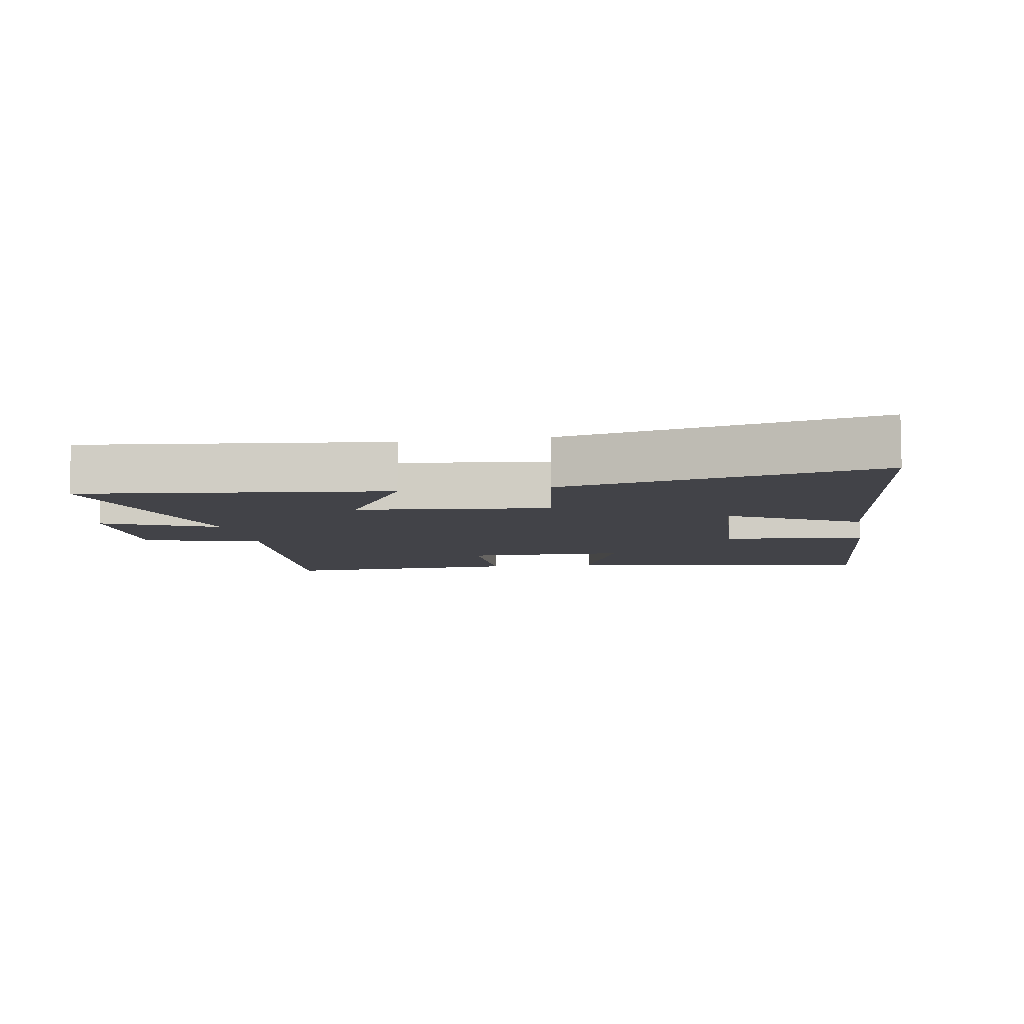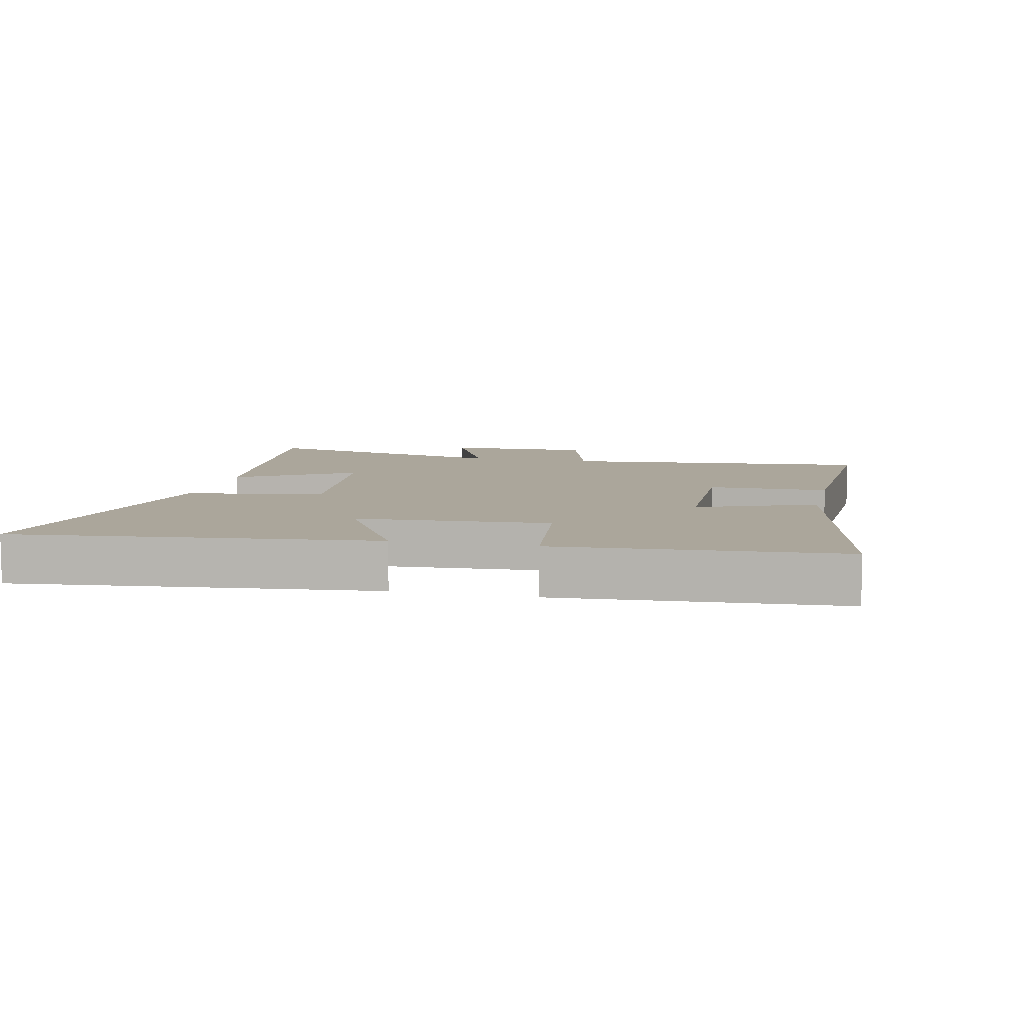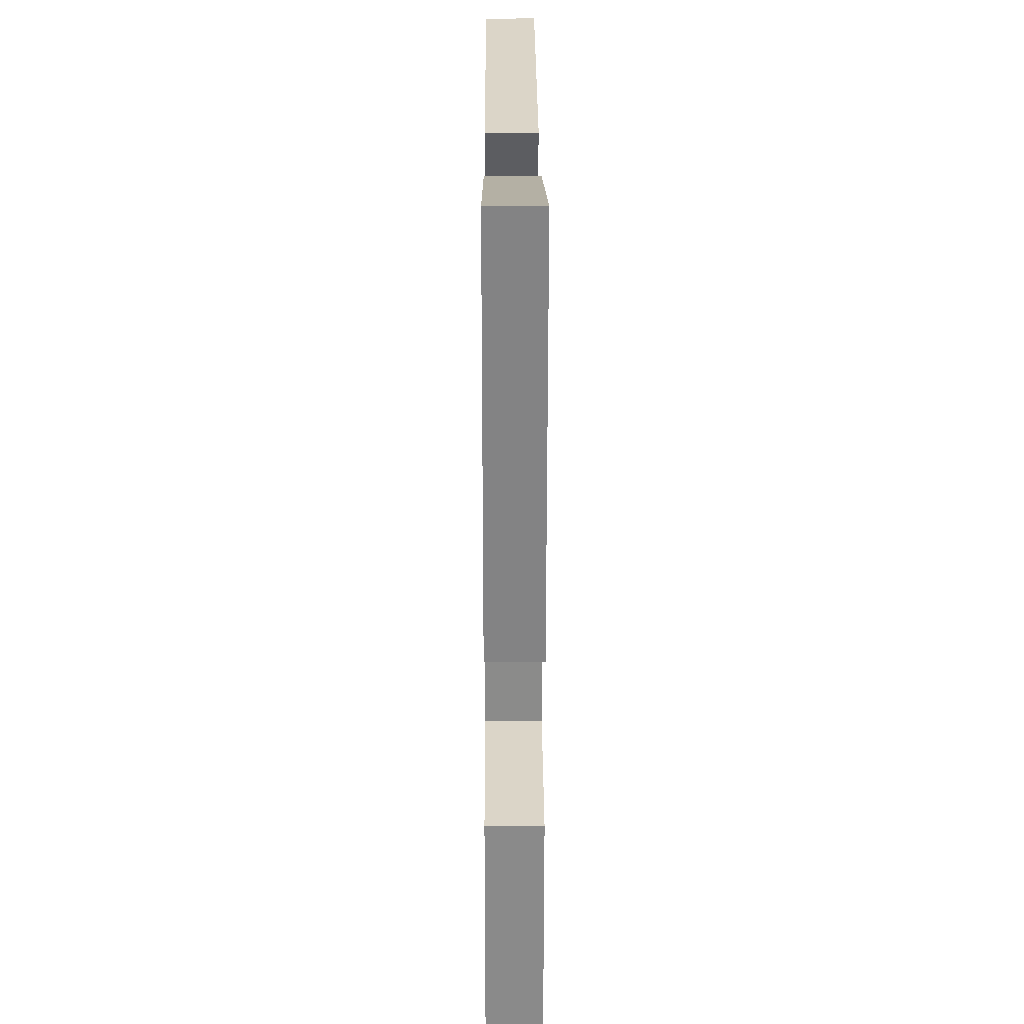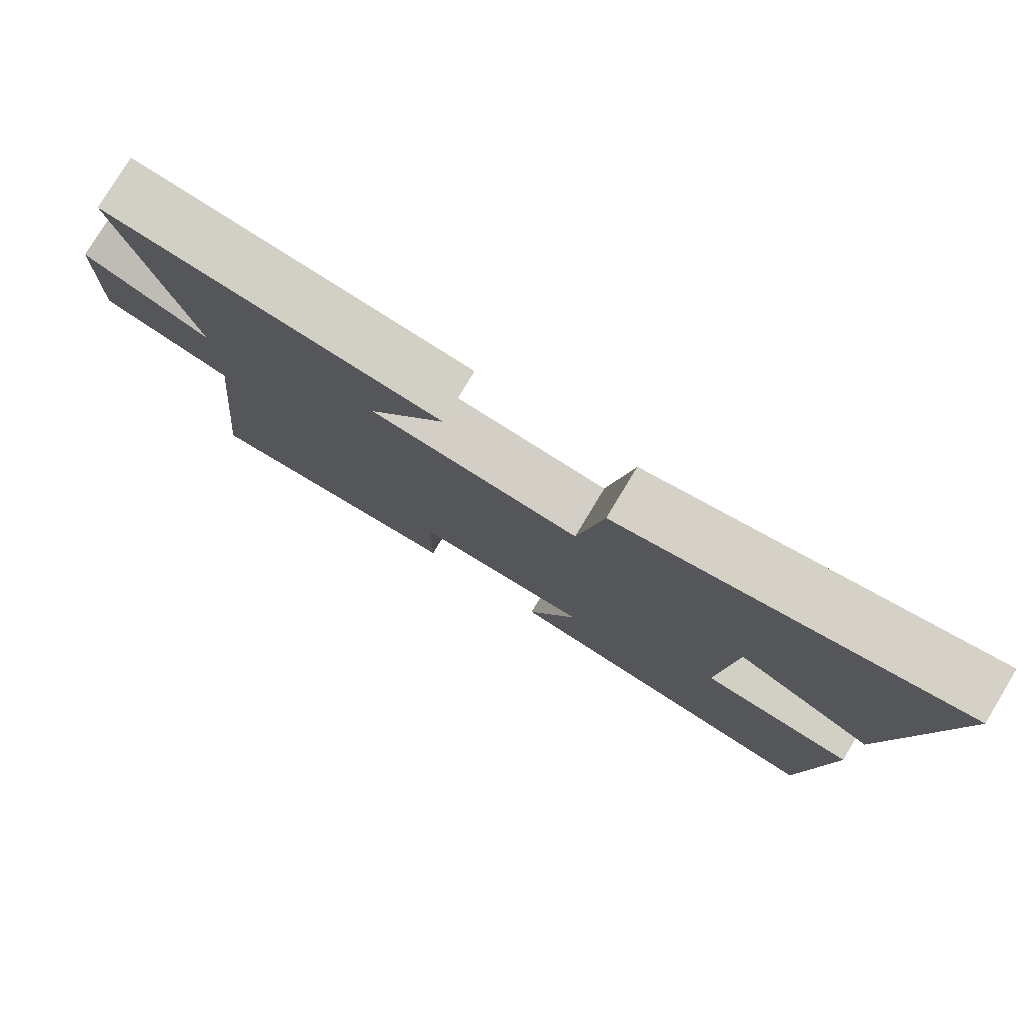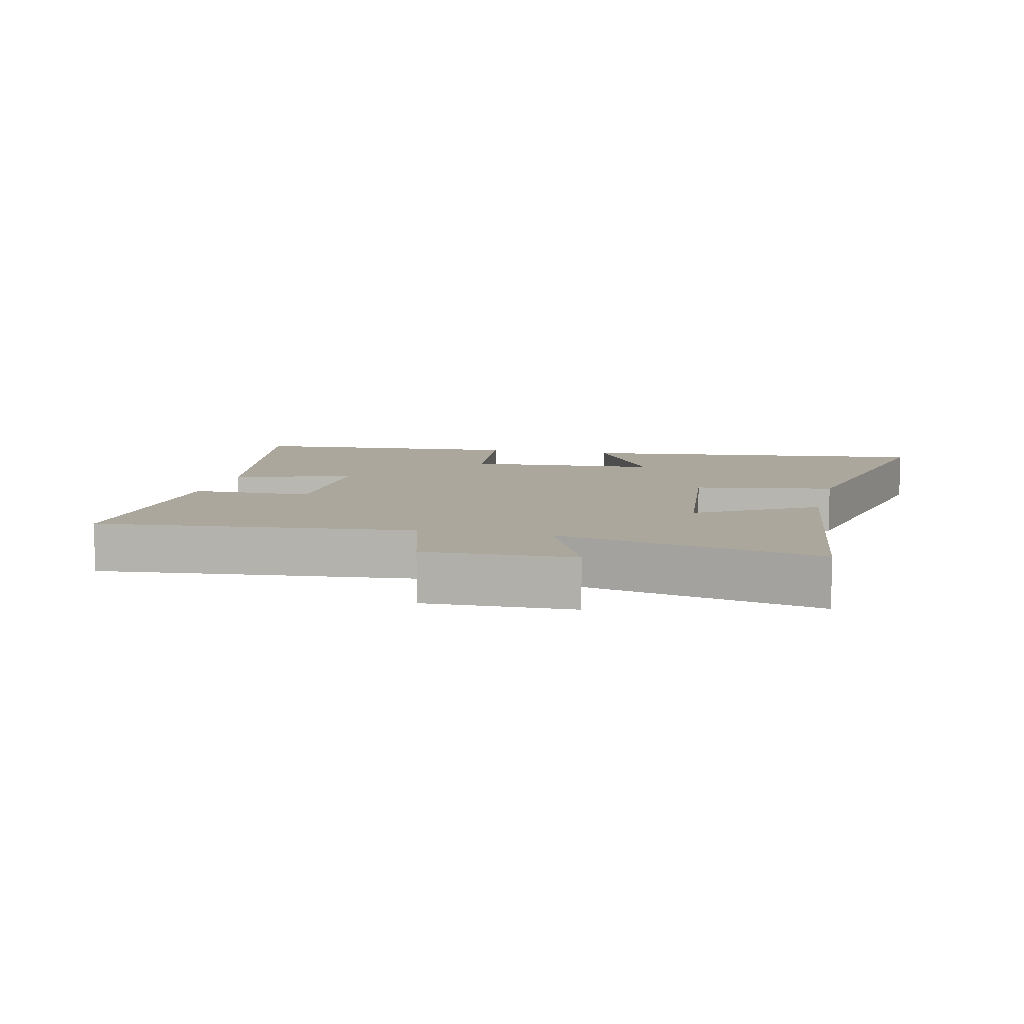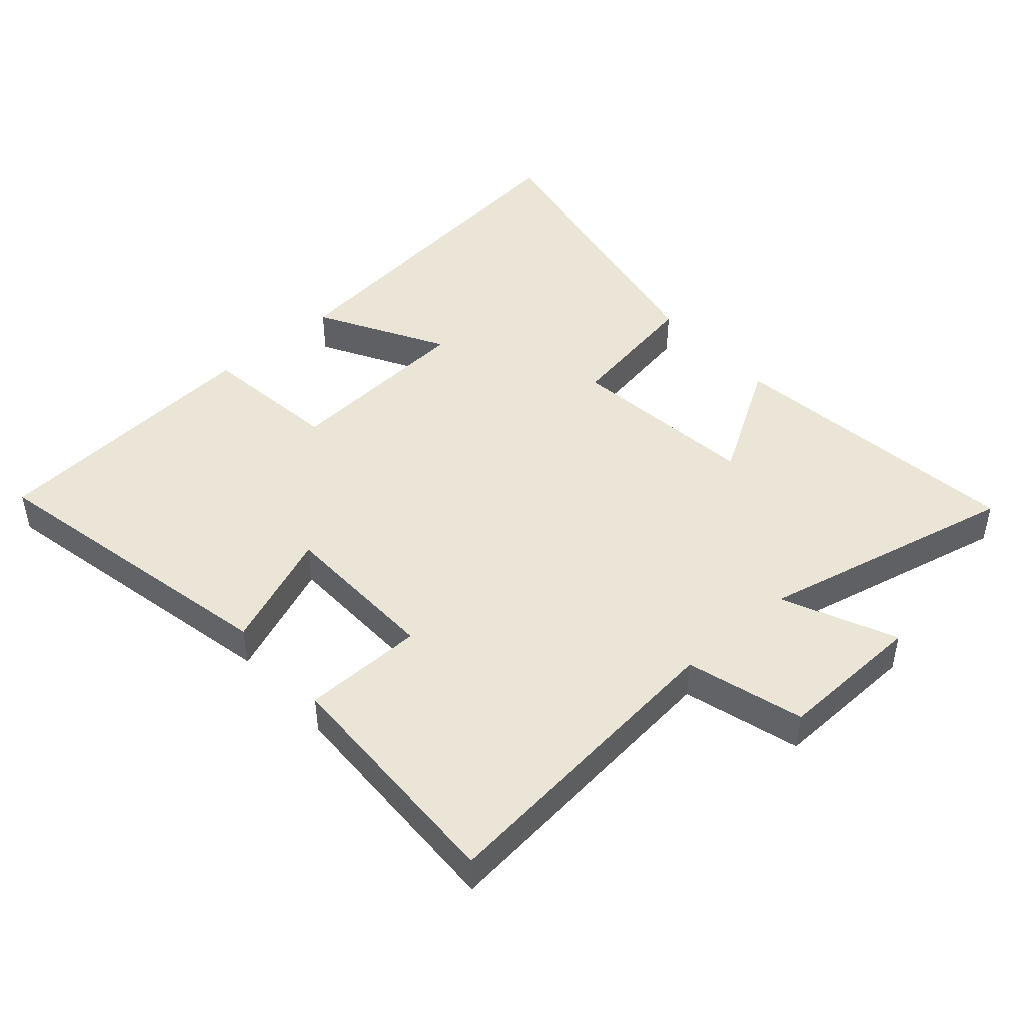
<metadata>
{"format":"obj","ext":"obj","renderer":"f3d","projection":"perspective","resolution":1024,"background":"white","views":[{"elev":-7.6,"azim":10.3,"up":"+Y"},{"elev":8.0,"azim":102.9,"up":"+Y"},{"elev":22.4,"azim":89.7,"up":"+Z"},{"elev":78.9,"azim":31.1,"up":"+Z"},{"elev":8.3,"azim":-76.6,"up":"+Y"},{"elev":45.9,"azim":-131.6,"up":"+Y"}]}
</metadata>
<code>
v 0.469 0.07 -0.597
v -0.002 0.07 -0.5
v 0.068 0.07 -0.321
v -0.178 0.07 -0.315
v -0.18 0.07 -0.5
v -0.548 0.07 -0.513
v -0.5 0.07 -0.037
v -0.679 0.07 0.014
v -0.673 0.07 0.238
v -0.5 0.07 0.161
v -0.591 0.07 0.558
v -0.13 0.07 0.5
v -0.237 0.07 0.322
v 0.053 0.07 0.288
v 0.088 0.07 0.5
v 0.562 0.07 0.592
v 0.5 0.07 0.044
v 0.305 0.07 0.153
v 0.285 0.07 -0.141
v 0.5 0.07 -0.168
v 0.469 0 -0.597
v -0.002 0 -0.5
v 0.068 0 -0.321
v -0.178 0 -0.315
v -0.18 0 -0.5
v -0.548 0 -0.513
v -0.5 0 -0.037
v -0.679 0 0.014
v -0.673 0 0.238
v -0.5 0 0.161
v -0.591 0 0.558
v -0.13 0 0.5
v -0.237 0 0.322
v 0.053 0 0.288
v 0.088 0 0.5
v 0.562 0 0.592
v 0.5 0 0.044
v 0.305 0 0.153
v 0.285 0 -0.141
v 0.5 0 -0.168
f 19 20 1 2
f 18 19 2 3
f 15 16 17 18
f 14 15 18 3
f 13 14 3 4
f 10 11 12 13
f 10 13 4 5
f 7 8 9 10
f 7 10 5
f 5 6 7
f 22 21 40 39
f 23 22 39 38
f 38 37 36 35
f 23 38 35 34
f 24 23 34 33
f 33 32 31 30
f 25 24 33 30
f 30 29 28 27
f 25 30 27
f 27 26 25
f 1 21 22 2
f 2 22 23 3
f 3 23 24 4
f 4 24 25 5
f 5 25 26 6
f 6 26 27 7
f 7 27 28 8
f 8 28 29 9
f 9 29 30 10
f 10 30 31 11
f 11 31 32 12
f 12 32 33 13
f 13 33 34 14
f 14 34 35 15
f 15 35 36 16
f 16 36 37 17
f 17 37 38 18
f 18 38 39 19
f 19 39 40 20
f 20 40 21 1

</code>
